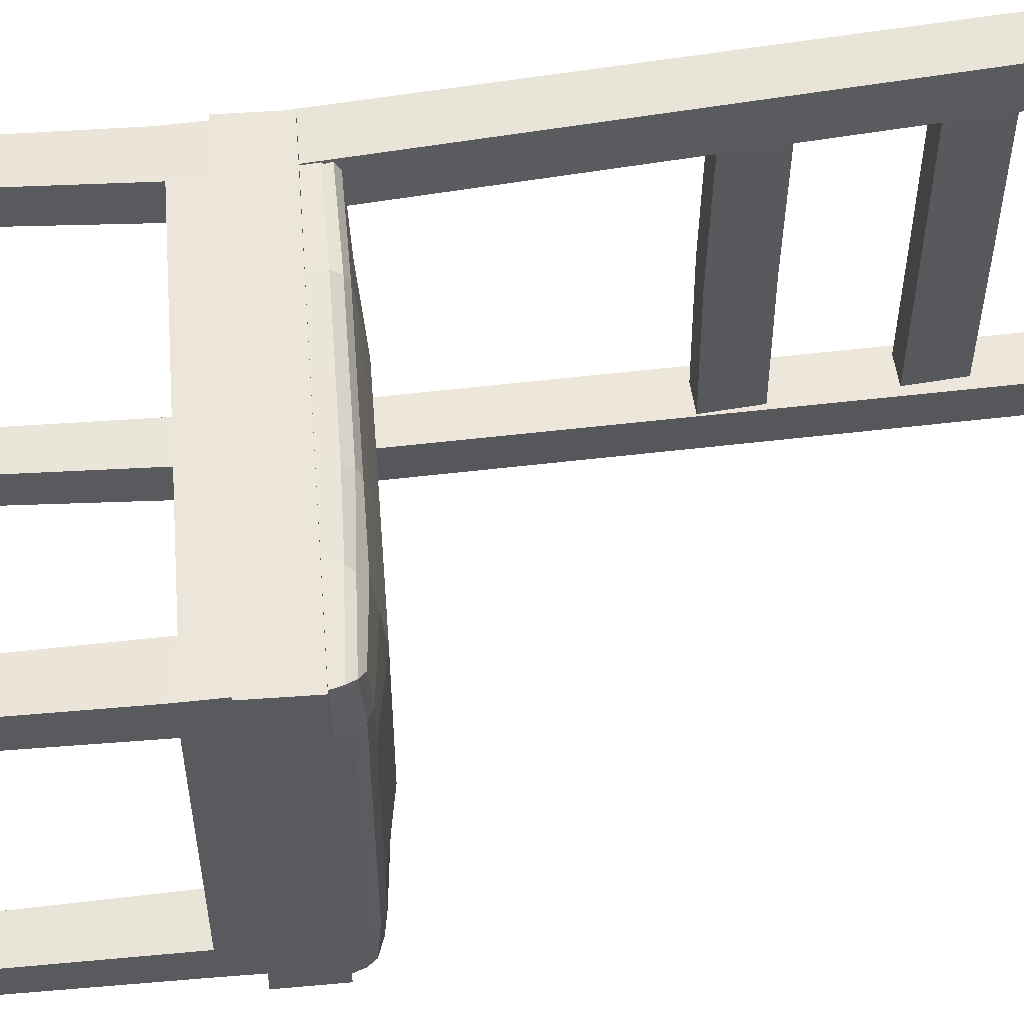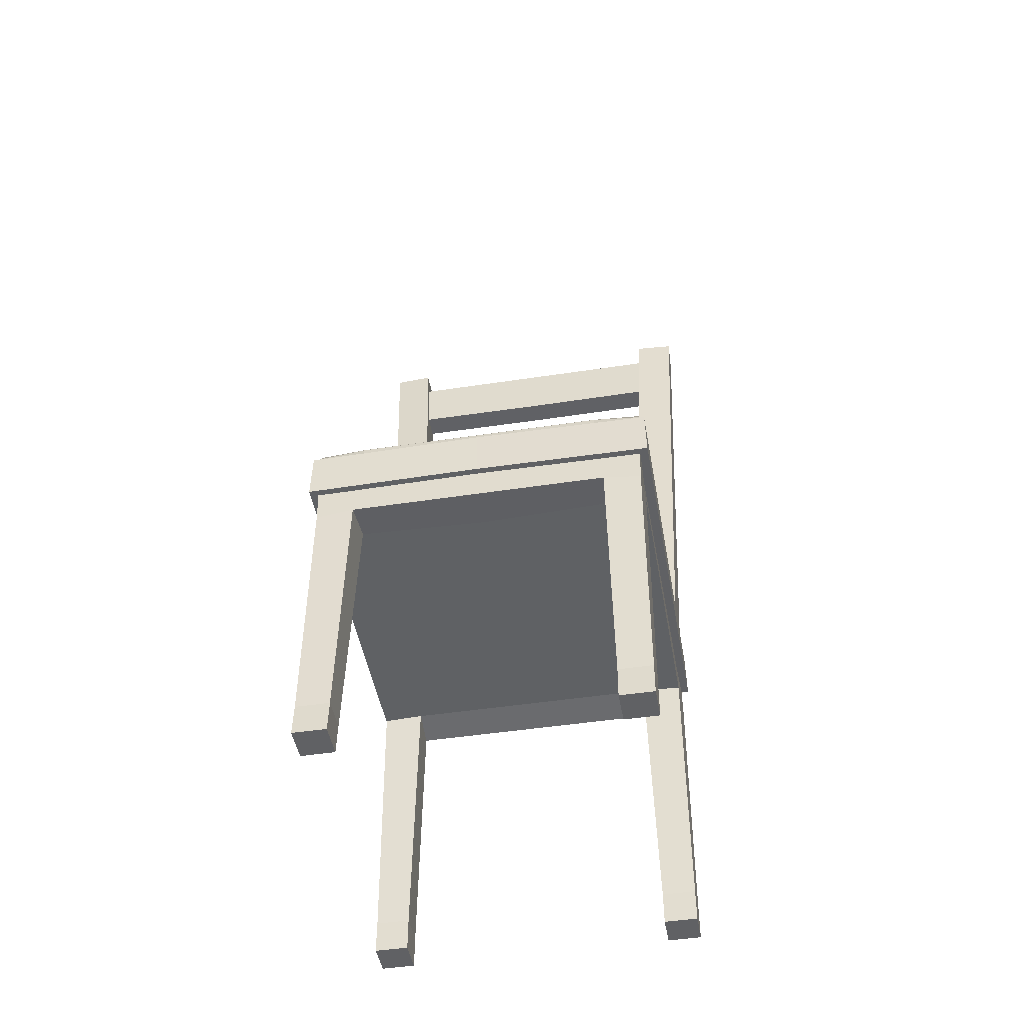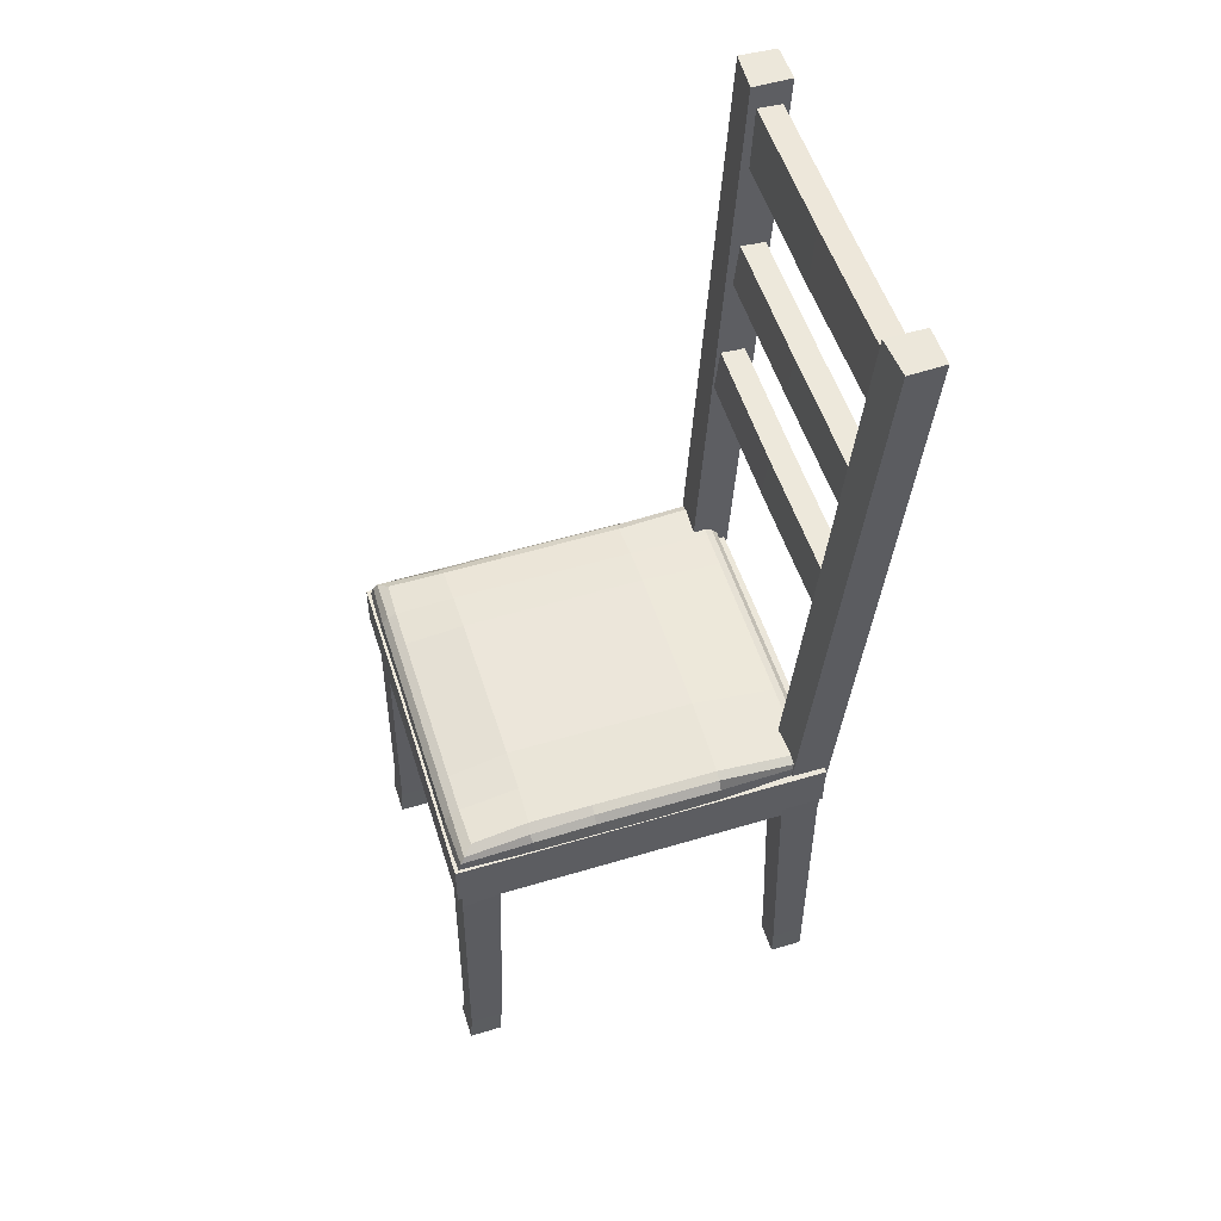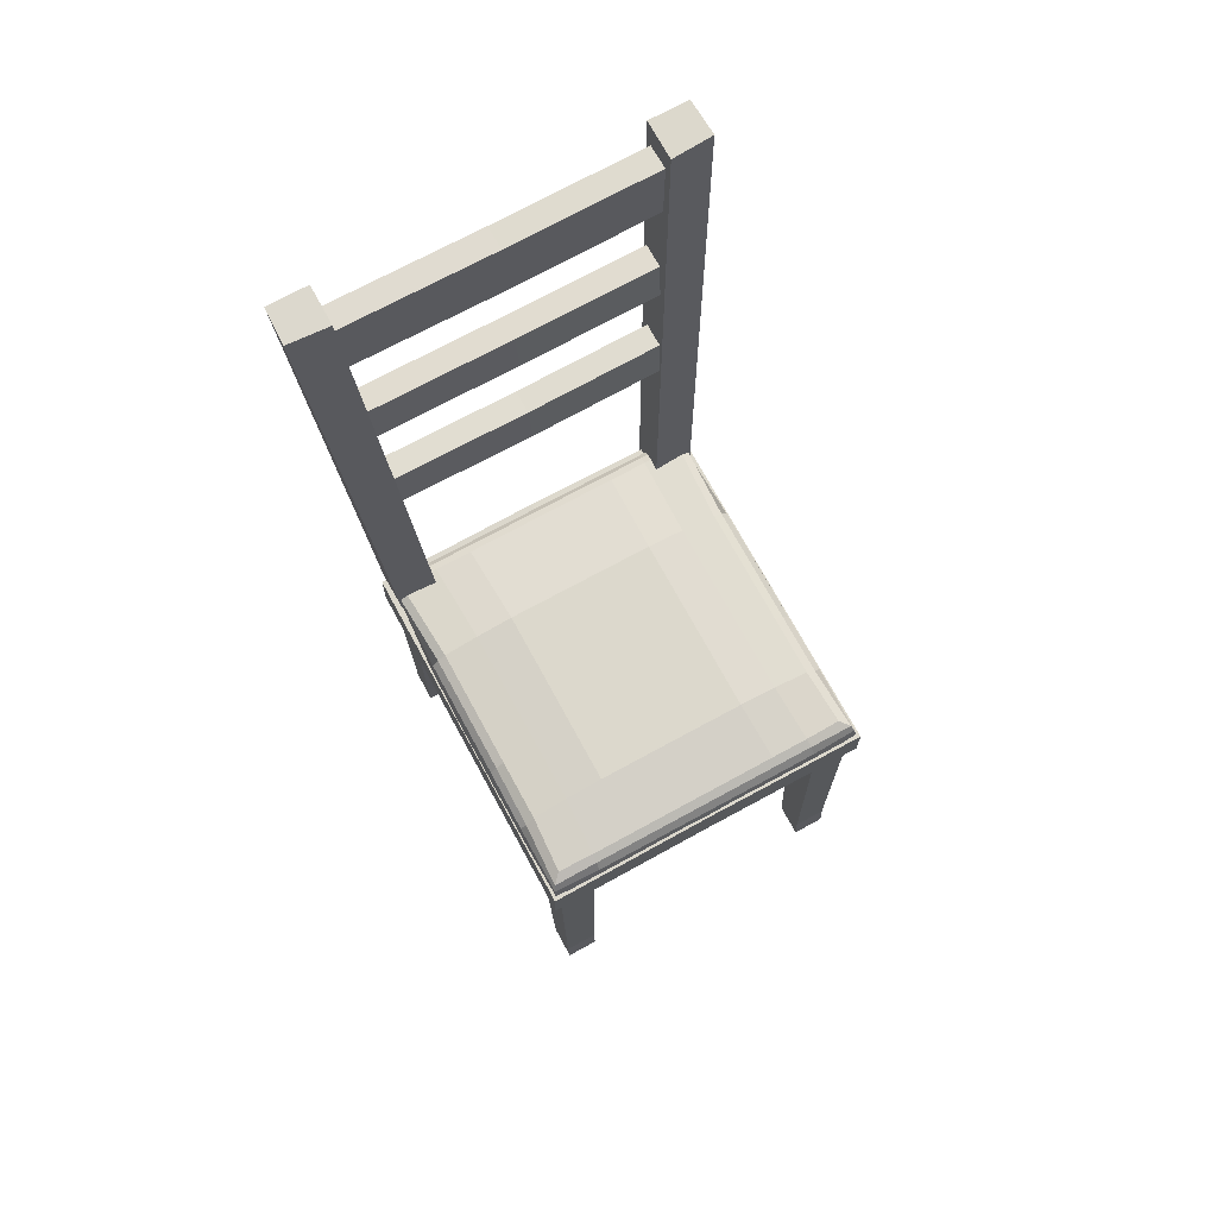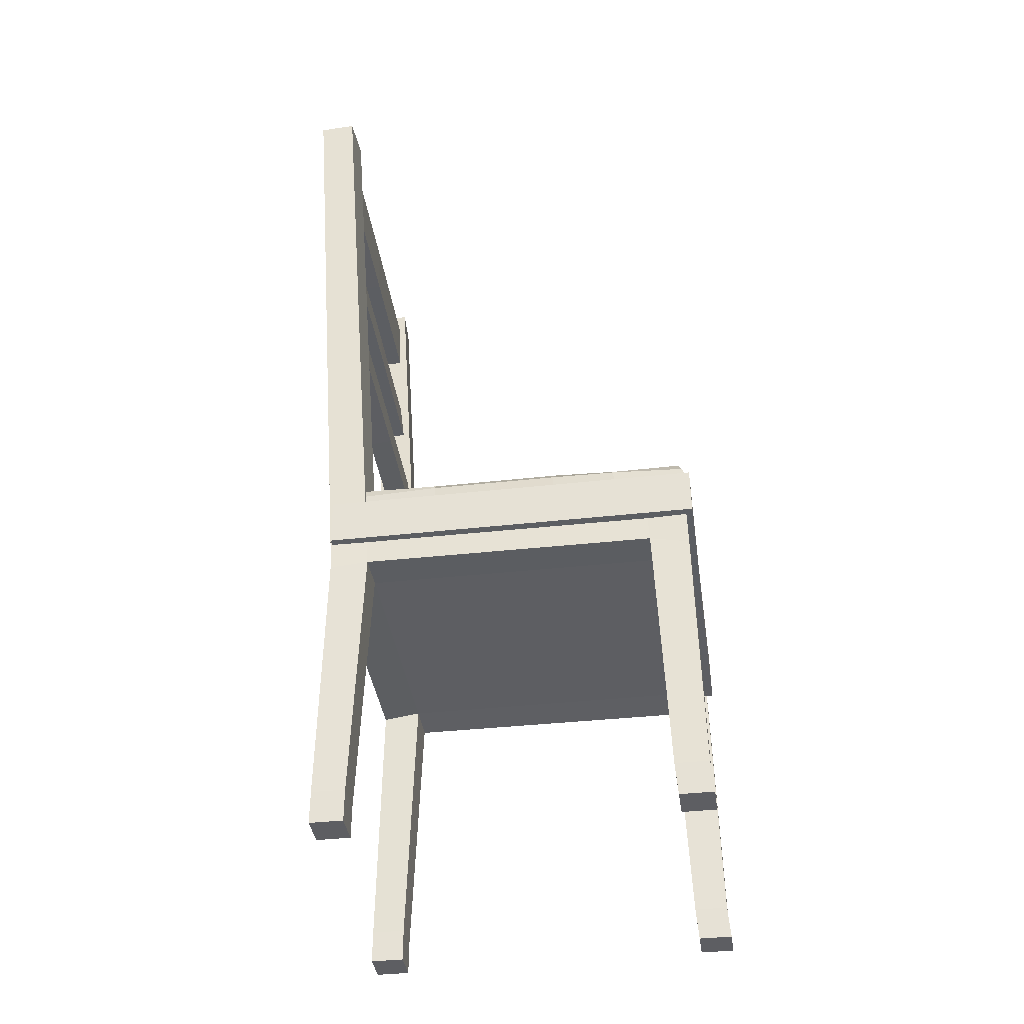
<metadata>
{"format":"obj","ext":"obj","renderer":"f3d","projection":"perspective","resolution":1024,"background":"white","views":[{"elev":58.2,"azim":85.8,"up":"+Z"},{"elev":-46.8,"azim":99.9,"up":"+Y"},{"elev":54.3,"azim":162.4,"up":"+Y"},{"elev":72.7,"azim":61.4,"up":"+Y"},{"elev":-38.7,"azim":8.1,"up":"+Y"}]}
</metadata>
<code>
v -204.2 0.02017 -85.05
v -204.2 21.25 -85.05
v -204.2 21.25 -106.3
v -204.2 0.02017 -106.3
v -182.9 21.25 -106.3
v -182.9 0.02017 -106.3
v -182.9 21.25 -85.05
v -182.9 0.02017 -85.05
v -178.9 213.6 -107.2
v -177.4 193.1 -107.2
v -202 190.7 -107.9
v -203.4 210.6 -107.7
v -202.1 191.3 -82.66
v -177.5 194.3 -81.83
v -177.5 216.6 -80.53
v -203 211 -82.22
v 18.43 1.593 -85.05
v 16.85 22.82 -85.05
v 16.85 22.82 -106.3
v 18.43 1.593 -106.3
v 38.08 22.82 -106.3
v 39.65 1.593 -106.3
v 38.08 22.82 -85.05
v 39.65 1.593 -85.05
v 10.19 192.5 -107.1
v 10 193.7 -81.78
v 8.51 219.1 -80.25
v 8.801 217.3 -106.2
v 34.84 213.5 -107.3
v 34.64 214.8 -81.49
v 35.41 190.9 -82.57
v 35.41 187.7 -106.5
v -207.7 622.7 -122.8
v -231.4 622.6 -121.8
v -231.4 622.6 -96.38
v -206 622.6 -96.38
v -179.8 214.1 3.2e-05
v 6.052 217.3 3.2e-05
v 34.64 214.8 3.2e-05
v -202.7 210.9 3.1e-05
v 7.025 193.7 2.8e-05
v -177.5 194.3 2.8e-05
v -202.1 191.3 2.8e-05
v 35.41 190.9 2.8e-05
v -223.1 563.2 8.9e-05
v -225.5 605.9 9.6e-05
v -225.9 606.3 -108.5
v -223.5 564.2 -101.6
v -210 607.2 -108.4
v -207.6 565.1 -101.4
v -209.7 606.8 9.6e-05
v -207.2 564.2 8.9e-05
v -216.2 476.8 7.5e-05
v -219.8 506 7.9e-05
v -220.2 506 -101.5
v -216.6 476.8 -101.5
v -204.3 507.3 -101.2
v -200.7 478.1 -101.2
v -203.9 507.4 7.9e-05
v -200.3 478.2 7.5e-05
v -206.5 391 6.1e-05
v -210.2 420.2 6.5e-05
v -210.5 421 -98.8
v -206.9 392.1 -94.71
v -194.7 422.4 -98.71
v -191.1 393.5 -94.62
v -194.3 421.6 6.6e-05
v -190.7 392.4 6.1e-05
v -202.4 211.1 3.1e-05
v -202.9 243 3.6e-05
v -202.5 241.1 -111.8
v -202.2 209.7 -112.5
v 38.73 241.2 -111.8
v 39.09 209.8 -112.4
v 38.42 243.2 3.6e-05
v 38.86 211.2 3.1e-05
v -188.4 256.1 -77.65
v -189 256.2 -102.8
v -194 253.2 -108
v -193.4 253.3 -78.02
v -198.2 248.6 -107.2
v -197.1 248.5 -78.31
v -198.3 239 -106.7
v -198.4 242.6 -78.47
v -11.95 257.1 -99.55
v 25.32 254.4 -101.7
v 31.48 251.2 -107.8
v -10.81 252.8 -105.6
v 34.21 246.8 -109.3
v -11.63 249 -109.5
v 37.24 237.7 -110
v -11.56 239 -111.3
v 26.13 256.1 -27.24
v 26.13 256.1 3.9e-05
v 31.6 253.3 3.8e-05
v 31.6 253.3 -27.61
v 35.63 248.5 3.7e-05
v 35.63 248.5 -27.9
v 37.13 242.6 3.6e-05
v 37.09 240.3 -27.47
v -133.9 262.3 -25.47
v -188.4 256.1 -27.24
v -188.4 256.1 3.9e-05
v -133.9 262.3 4e-05
v -133.4 257.1 -99.55
v -133.9 259.8 -75.88
v -188.4 256.1 -52.45
v -133.9 262.3 -50.68
v 35.63 248.5 -78.31
v 37.09 240.3 -77.88
v 35.63 248.5 -53.11
v 37.09 240.3 -52.67
v 31.6 253.3 -78.02
v 31.6 253.3 -52.82
v 26.13 256.1 -77.65
v 26.13 256.1 -52.45
v -197.1 248.5 3.7e-05
v -197.1 248.5 -27.9
v -198.4 242.6 -28.06
v -198.4 242.6 3.6e-05
v -197.1 248.5 -53.11
v -198.4 242.6 -53.26
v -193.4 253.3 3.8e-05
v -193.4 253.3 -27.61
v -193.4 253.3 -52.82
v -12.39 262.3 -50.68
v -12.39 262.3 -25.47
v -52.89 262.3 -50.68
v -52.89 262.3 -25.47
v -93.39 262.3 -50.68
v -93.39 262.3 -25.47
v -12.39 259.8 -75.88
v -52.89 259.8 -75.88
v -93.39 259.8 -75.88
v -52.44 257.1 -99.55
v -92.94 257.1 -99.55
v -12.39 262.3 4e-05
v -52.89 262.3 4e-05
v -93.39 262.3 4e-05
v -133.1 249.7 -109.3
v -133 240.2 -110.8
v -92.61 249.7 -109.3
v -92.65 240.2 -111.5
v -52.11 249.7 -109.3
v -52.13 240.1 -111.4
v -133.3 254.6 -105.1
v -92.76 254.6 -105.1
v -52.27 254.6 -105.1
v -204.2 0.02014 85.05
v -204.2 0.02014 106.3
v -204.2 21.25 106.3
v -204.2 21.25 85.05
v -182.9 0.02014 106.3
v -182.9 21.25 106.3
v -182.9 0.02014 85.05
v -182.9 21.25 85.05
v -178.9 213.6 107.2
v -203.4 210.6 107.7
v -202 190.7 107.9
v -177.4 193.1 107.2
v -202.1 191.3 82.66
v -203 211 82.22
v -177.5 216.6 80.53
v -177.5 194.3 81.83
v 18.43 1.593 85.05
v 18.43 1.593 106.3
v 16.85 22.82 106.3
v 16.85 22.82 85.05
v 39.65 1.593 106.3
v 38.08 22.82 106.3
v 39.65 1.593 85.05
v 38.08 22.82 85.05
v 10.19 192.5 107.1
v 8.801 217.3 106.2
v 8.51 219.1 80.25
v 10 193.7 81.78
v 34.84 213.5 107.3
v 34.64 214.8 81.49
v 35.41 190.9 82.57
v 35.41 187.7 106.5
v -207.7 622.7 122.8
v -206 622.6 96.39
v -231.4 622.6 96.39
v -231.4 622.6 121.8
v -223.5 564.2 101.6
v -225.9 606.3 108.5
v -207.6 565.1 101.4
v -210 607.2 108.4
v -216.6 476.8 101.5
v -220.2 506 101.5
v -200.7 478.1 101.2
v -204.3 507.3 101.2
v -206.9 392.1 94.71
v -210.5 421 98.8
v -191.1 393.5 94.62
v -194.7 422.4 98.71
v -202.2 209.7 112.5
v -202.5 241.1 111.8
v 39.09 209.8 112.4
v 38.73 241.2 111.8
v -188.4 256.1 77.65
v -193.4 253.3 78.02
v -194 253.2 108
v -189 256.2 102.8
v -197.1 248.5 78.31
v -198.2 248.6 107.2
v -198.4 242.6 78.47
v -198.3 239 106.7
v -11.95 257.1 99.55
v -10.81 252.8 105.6
v 31.48 251.2 107.8
v 25.32 254.4 101.7
v -11.63 249 109.5
v 34.21 246.8 109.3
v -11.56 239 111.3
v 37.24 237.7 110
v 26.13 256.1 27.24
v 31.6 253.3 27.61
v 35.63 248.5 27.9
v 37.09 240.3 27.47
v -133.9 262.3 25.47
v -188.4 256.1 27.24
v -133.4 257.1 99.55
v -133.9 259.8 75.88
v -133.9 262.3 50.68
v -188.4 256.1 52.45
v 37.09 240.3 77.88
v 35.63 248.5 78.31
v 37.09 240.3 52.67
v 35.63 248.5 53.11
v 31.6 253.3 78.02
v 31.6 253.3 52.82
v 26.13 256.1 77.65
v 26.13 256.1 52.45
v -198.4 242.6 28.06
v -197.1 248.5 27.9
v -198.4 242.6 53.26
v -197.1 248.5 53.11
v -193.4 253.3 27.61
v -193.4 253.3 52.82
v -12.39 262.3 25.47
v -12.39 262.3 50.68
v -52.89 262.3 25.47
v -52.89 262.3 50.68
v -93.39 262.3 25.47
v -93.39 262.3 50.68
v -12.39 259.8 75.88
v -52.89 259.8 75.88
v -93.39 259.8 75.88
v -52.44 257.1 99.55
v -92.94 257.1 99.55
v -133 240.2 110.8
v -133.1 249.7 109.3
v -92.65 240.2 111.5
v -92.61 249.7 109.3
v -52.13 240.1 111.4
v -52.11 249.7 109.3
v -133.3 254.6 105.1
v -92.76 254.6 105.1
v -52.27 254.6 105.1
g Cube
f 4 1 2
f 2 3 4
f 6 4 3
f 3 5 6
f 8 6 5
f 5 7 8
f 1 8 7
f 7 2 1
f 1 4 6
f 6 8 1
f 12 9 10
f 10 11 12
f 16 13 14
f 14 15 16
f 15 14 10
f 10 9 15
f 20 17 18
f 18 19 20
f 22 20 19
f 19 21 22
f 24 22 21
f 21 23 24
f 17 24 23
f 23 18 17
f 17 20 22
f 22 24 17
f 28 25 26
f 26 27 28
f 30 29 28
f 28 27 30
f 27 26 31
f 31 30 27
f 29 32 25
f 25 28 29
f 30 31 32
f 32 29 30
f 36 33 34
f 34 35 36
f 36 15 9
f 9 33 36
f 35 16 15
f 15 36 35
f 28 9 15
f 15 27 28
f 38 27 15
f 15 37 38
f 38 27 30
f 30 39 38
f 37 15 16
f 16 40 37
f 31 23 21
f 21 32 31
f 32 21 19
f 19 25 32
f 26 18 23
f 23 31 26
f 25 19 18
f 18 26 25
f 14 7 5
f 5 10 14
f 10 5 3
f 3 11 10
f 13 2 7
f 7 14 13
f 11 3 2
f 2 13 11
f 26 14 10
f 10 25 26
f 9 28 25
f 25 10 9
f 15 27 26
f 26 14 15
f 42 14 26
f 26 41 42
f 43 13 14
f 14 42 43
f 41 26 31
f 31 44 41
f 39 44 31
f 31 30 39
f 16 13 43
f 43 40 16
f 48 45 46
f 46 47 48
f 50 48 47
f 47 49 50
f 52 50 49
f 49 51 52
f 45 52 51
f 51 46 45
f 45 48 50
f 50 52 45
f 51 49 47
f 47 46 51
f 56 53 54
f 54 55 56
f 58 56 55
f 55 57 58
f 60 58 57
f 57 59 60
f 53 60 59
f 59 54 53
f 53 56 58
f 58 60 53
f 59 57 55
f 55 54 59
f 64 61 62
f 62 63 64
f 66 64 63
f 63 65 66
f 68 66 65
f 65 67 68
f 61 68 67
f 67 62 61
f 61 64 66
f 66 68 61
f 67 65 63
f 63 62 67
f 16 12 11
f 11 13 16
f 72 69 70
f 70 71 72
f 35 34 12
f 12 16 35
f 34 33 9
f 9 12 34
f 74 72 71
f 71 73 74
f 76 74 73
f 73 75 76
f 69 76 75
f 75 70 69
f 69 72 74
f 74 76 69
f 75 73 71
f 71 70 75
f 80 77 78
f 78 79 80
f 82 80 79
f 79 81 82
f 84 82 81
f 81 83 84
f 88 85 86
f 86 87 88
f 90 88 87
f 87 89 90
f 92 90 89
f 89 91 92
f 96 93 94
f 94 95 96
f 98 96 95
f 95 97 98
f 100 98 97
f 97 99 100
f 104 101 102
f 102 103 104
f 106 105 78
f 78 77 106
f 108 106 77
f 77 107 108
f 101 108 107
f 107 102 101
f 91 89 109
f 109 110 91
f 110 109 111
f 111 112 110
f 112 111 98
f 98 100 112
f 89 87 113
f 113 109 89
f 109 113 114
f 114 111 109
f 111 114 96
f 96 98 111
f 87 86 115
f 115 113 87
f 113 115 116
f 116 114 113
f 114 116 93
f 93 96 114
f 120 117 118
f 118 119 120
f 119 118 121
f 121 122 119
f 122 121 82
f 82 84 122
f 117 123 124
f 124 118 117
f 118 124 125
f 125 121 118
f 121 125 80
f 80 82 121
f 123 103 102
f 102 124 123
f 124 102 107
f 107 125 124
f 125 107 77
f 77 80 125
f 93 116 126
f 126 127 93
f 127 126 128
f 128 129 127
f 129 128 130
f 130 131 129
f 131 130 108
f 108 101 131
f 116 115 132
f 132 126 116
f 126 132 133
f 133 128 126
f 128 133 134
f 134 130 128
f 130 134 106
f 106 108 130
f 115 86 85
f 85 132 115
f 132 85 135
f 135 133 132
f 133 135 136
f 136 134 133
f 134 136 105
f 105 106 134
f 94 93 127
f 127 137 94
f 137 127 129
f 129 138 137
f 138 129 131
f 131 139 138
f 139 131 101
f 101 104 139
f 83 81 140
f 140 141 83
f 141 140 142
f 142 143 141
f 143 142 144
f 144 145 143
f 145 144 90
f 90 92 145
f 81 79 146
f 146 140 81
f 140 146 147
f 147 142 140
f 142 147 148
f 148 144 142
f 144 148 88
f 88 90 144
f 79 78 105
f 105 146 79
f 146 105 136
f 136 147 146
f 147 136 135
f 135 148 147
f 148 135 85
f 85 88 148
f 152 149 150
f 150 151 152
f 151 150 153
f 153 154 151
f 154 153 155
f 155 156 154
f 156 155 149
f 149 152 156
f 153 150 149
f 149 155 153
f 160 157 158
f 158 159 160
f 164 161 162
f 162 163 164
f 160 164 163
f 163 157 160
f 168 165 166
f 166 167 168
f 167 166 169
f 169 170 167
f 170 169 171
f 171 172 170
f 172 171 165
f 165 168 172
f 169 166 165
f 165 171 169
f 176 173 174
f 174 175 176
f 174 177 178
f 178 175 174
f 179 176 175
f 175 178 179
f 173 180 177
f 177 174 173
f 180 179 178
f 178 177 180
f 184 181 182
f 182 183 184
f 157 163 182
f 182 181 157
f 163 162 183
f 183 182 163
f 163 157 174
f 174 175 163
f 163 175 38
f 38 37 163
f 178 175 38
f 38 39 178
f 162 163 37
f 37 40 162
f 170 172 179
f 179 180 170
f 167 170 180
f 180 173 167
f 172 168 176
f 176 179 172
f 168 167 173
f 173 176 168
f 154 156 164
f 164 160 154
f 151 154 160
f 160 159 151
f 156 152 161
f 161 164 156
f 152 151 159
f 159 161 152
f 160 164 176
f 176 173 160
f 173 174 157
f 157 160 173
f 176 175 163
f 163 164 176
f 176 164 42
f 42 41 176
f 164 161 43
f 43 42 164
f 179 176 41
f 41 44 179
f 179 44 39
f 39 178 179
f 43 161 162
f 162 40 43
f 46 45 185
f 185 186 46
f 186 185 187
f 187 188 186
f 188 187 52
f 52 51 188
f 187 185 45
f 45 52 187
f 186 188 51
f 51 46 186
f 54 53 189
f 189 190 54
f 190 189 191
f 191 192 190
f 192 191 60
f 60 59 192
f 191 189 53
f 53 60 191
f 190 192 59
f 59 54 190
f 62 61 193
f 193 194 62
f 194 193 195
f 195 196 194
f 196 195 68
f 68 67 196
f 195 193 61
f 61 68 195
f 194 196 67
f 67 62 194
f 159 158 162
f 162 161 159
f 70 69 197
f 197 198 70
f 158 184 183
f 183 162 158
f 157 181 184
f 184 158 157
f 198 197 199
f 199 200 198
f 200 199 76
f 76 75 200
f 199 197 69
f 69 76 199
f 198 200 75
f 75 70 198
f 204 201 202
f 202 203 204
f 203 202 205
f 205 206 203
f 206 205 207
f 207 208 206
f 212 209 210
f 210 211 212
f 211 210 213
f 213 214 211
f 214 213 215
f 215 216 214
f 94 217 218
f 218 95 94
f 95 218 219
f 219 97 95
f 97 219 220
f 220 99 97
f 222 221 104
f 104 103 222
f 204 223 224
f 224 201 204
f 201 224 225
f 225 226 201
f 226 225 221
f 221 222 226
f 228 214 216
f 216 227 228
f 230 228 227
f 227 229 230
f 219 230 229
f 229 220 219
f 231 211 214
f 214 228 231
f 232 231 228
f 228 230 232
f 218 232 230
f 230 219 218
f 233 212 211
f 211 231 233
f 234 233 231
f 231 232 234
f 217 234 232
f 232 218 217
f 236 117 120
f 120 235 236
f 238 236 235
f 235 237 238
f 205 238 237
f 237 207 205
f 239 123 117
f 117 236 239
f 240 239 236
f 236 238 240
f 202 240 238
f 238 205 202
f 222 103 123
f 123 239 222
f 226 222 239
f 239 240 226
f 201 226 240
f 240 202 201
f 242 234 217
f 217 241 242
f 244 242 241
f 241 243 244
f 246 244 243
f 243 245 246
f 225 246 245
f 245 221 225
f 247 233 234
f 234 242 247
f 248 247 242
f 242 244 248
f 249 248 244
f 244 246 249
f 224 249 246
f 246 225 224
f 209 212 233
f 233 247 209
f 250 209 247
f 247 248 250
f 251 250 248
f 248 249 251
f 223 251 249
f 249 224 223
f 241 217 94
f 94 137 241
f 243 241 137
f 137 138 243
f 245 243 138
f 138 139 245
f 221 245 139
f 139 104 221
f 253 206 208
f 208 252 253
f 255 253 252
f 252 254 255
f 257 255 254
f 254 256 257
f 213 257 256
f 256 215 213
f 258 203 206
f 206 253 258
f 259 258 253
f 253 255 259
f 260 259 255
f 255 257 260
f 210 260 257
f 257 213 210
f 223 204 203
f 203 258 223
f 251 223 258
f 258 259 251
f 250 251 259
f 259 260 250
f 209 250 260
f 260 210 209

</code>
